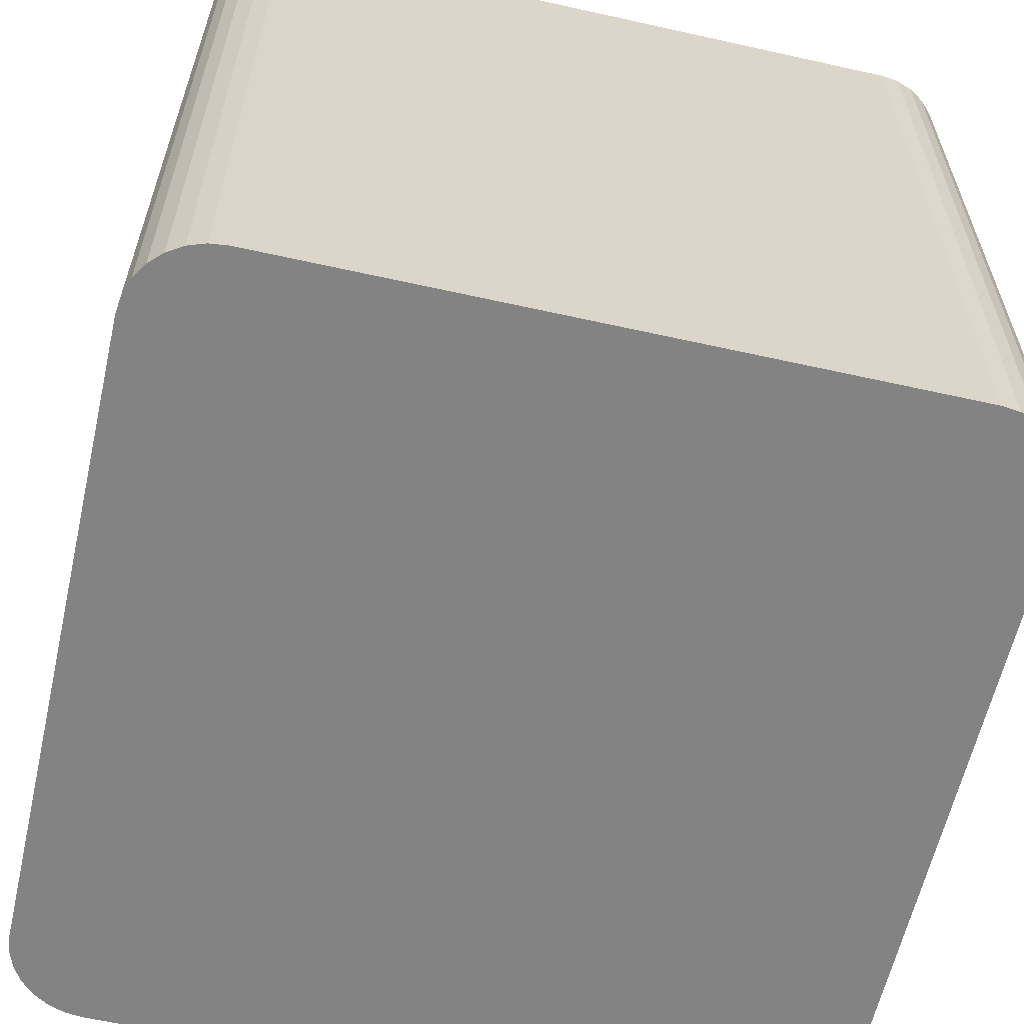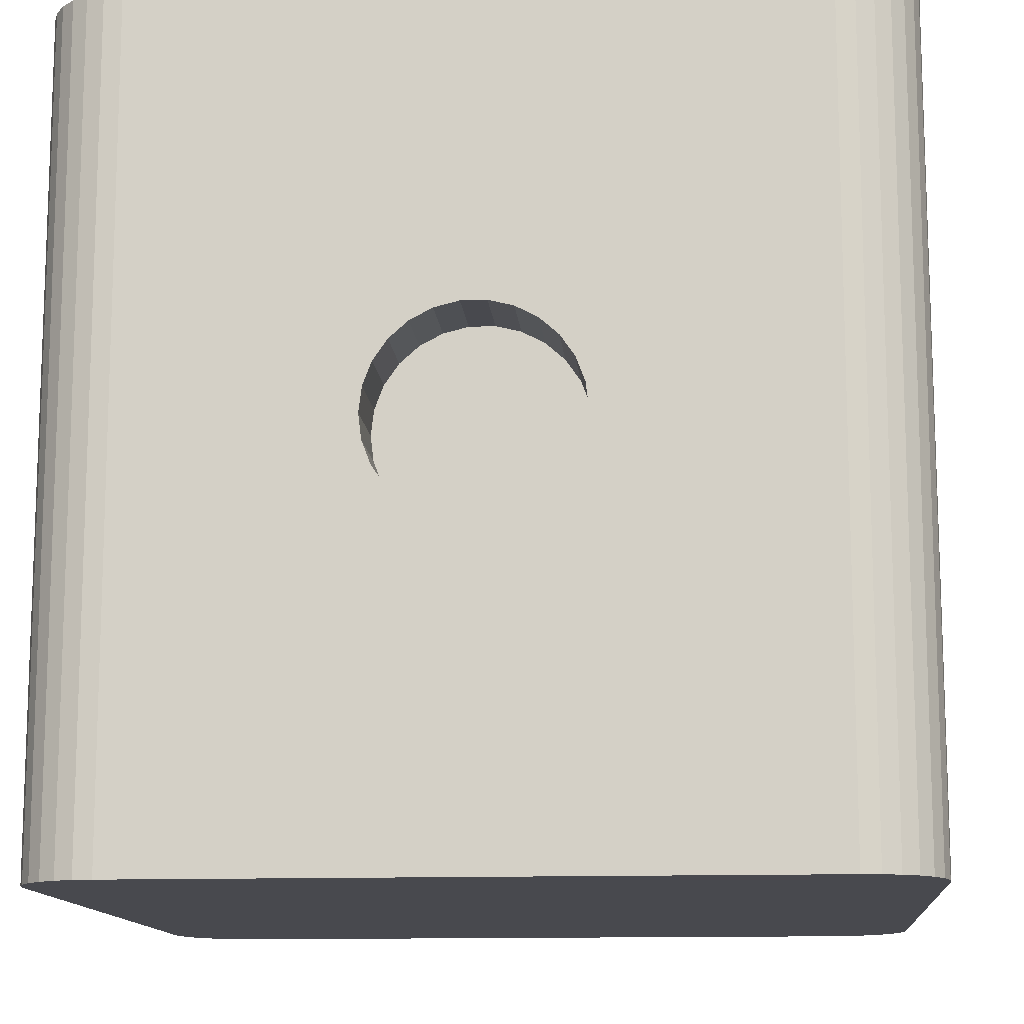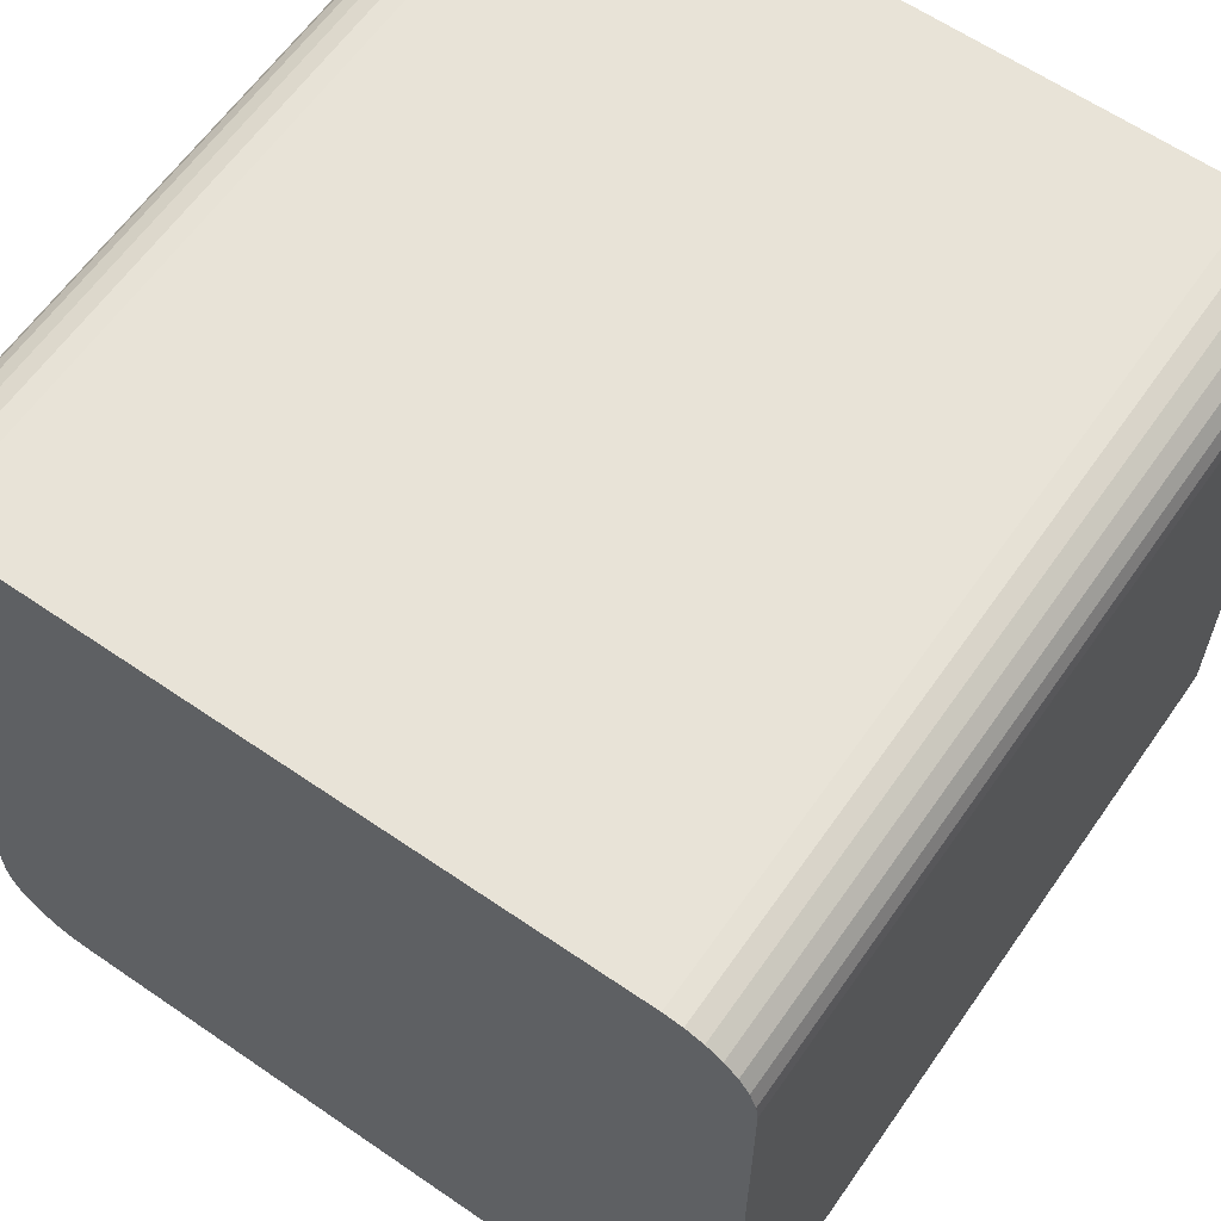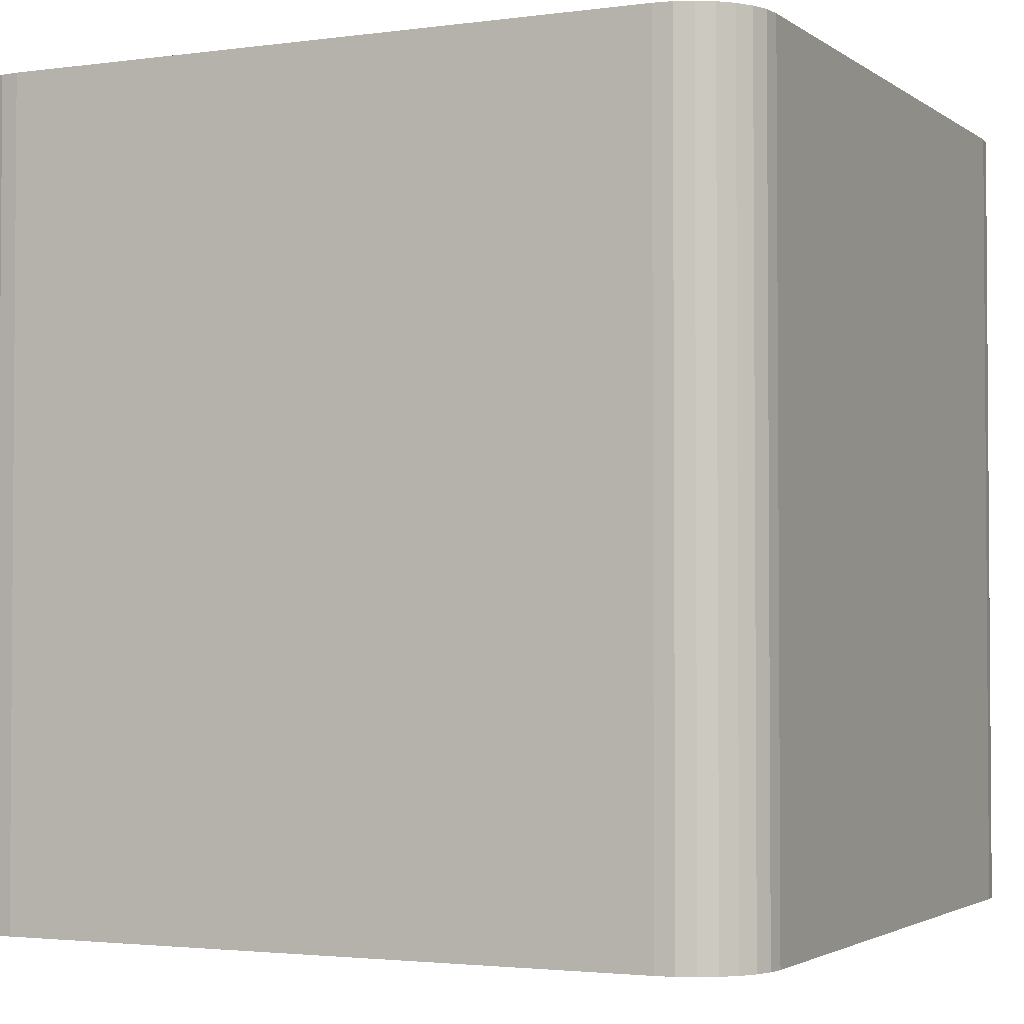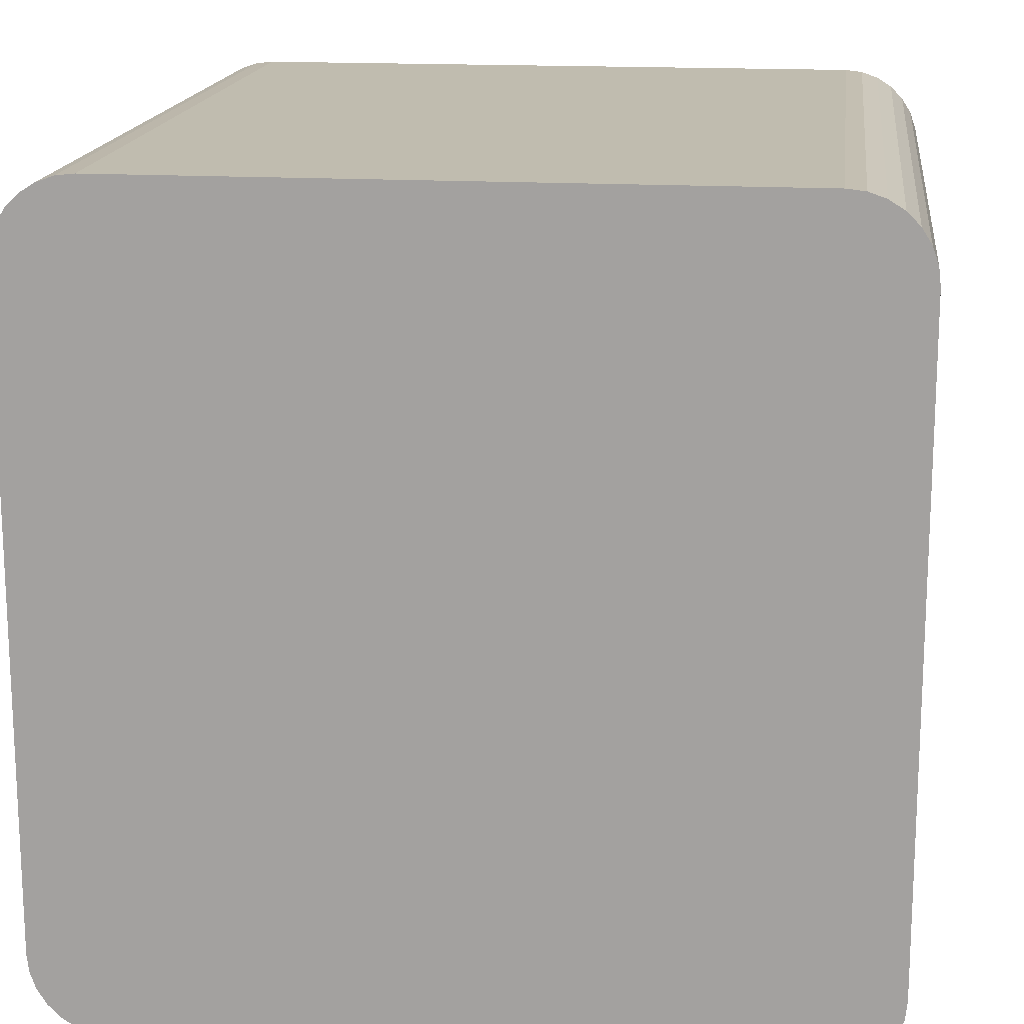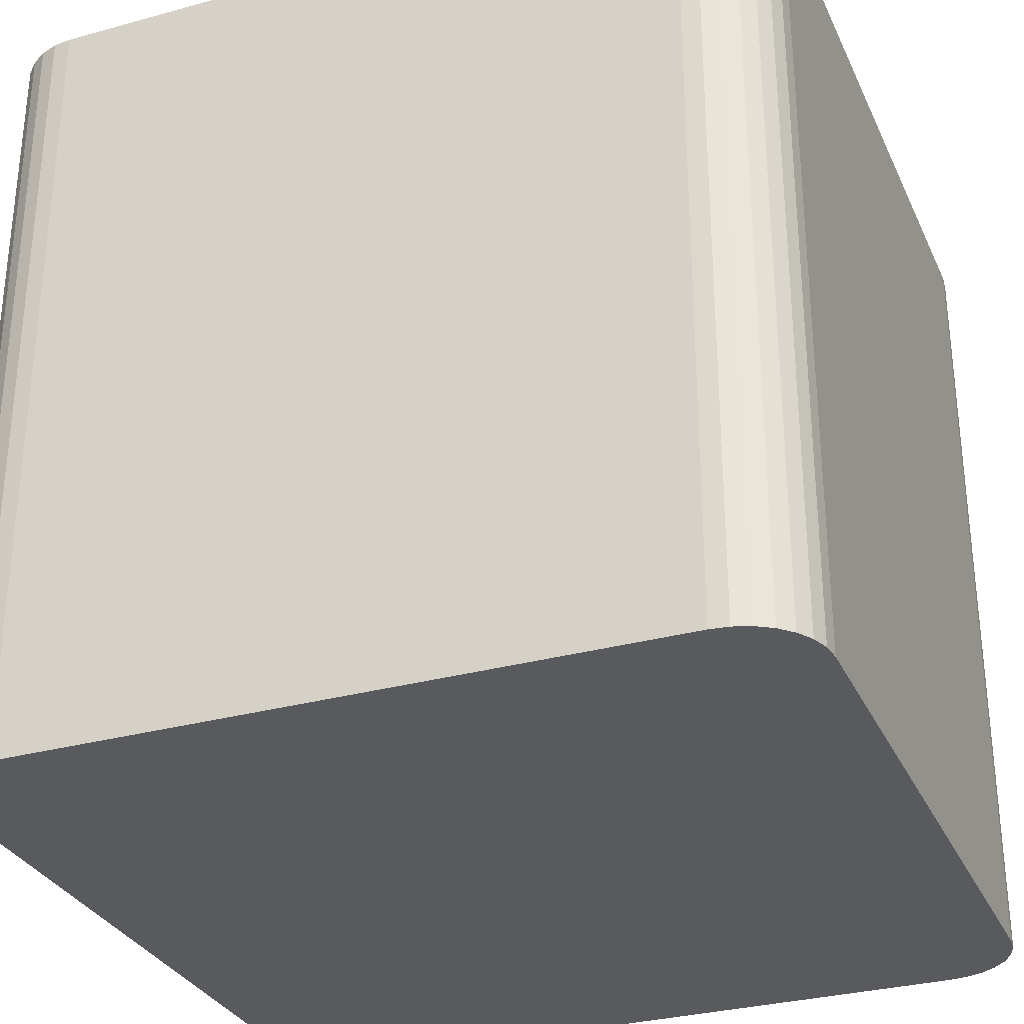
<metadata>
{"format":"obj","ext":"obj","renderer":"f3d","projection":"perspective","resolution":1024,"background":"white","views":[{"elev":-61.2,"azim":77.2,"up":"+Z"},{"elev":-12.7,"azim":4.8,"up":"+Z"},{"elev":62.1,"azim":-145.1,"up":"+Y"},{"elev":-2.5,"azim":-154.4,"up":"+Z"},{"elev":16.3,"azim":6.9,"up":"+Y"},{"elev":-31.0,"azim":111.5,"up":"+Z"}]}
</metadata>
<code>
v 27.67 10 0
v 27.67 10 20
v 43.67 10 20
v 43.67 10 0
v 26.11 -9.247 0
v 25.87 -8.868 0
v 26.43 -9.564 0
v 27.23 -9.95 0
v 26.81 -9.802 0
v 27.67 -10 0
v 25.72 -8.445 0
v 25.67 -8 0
v 25.72 8.445 0
v 25.87 8.868 0
v 25.67 8 0
v 44.12 -9.95 0
v 44.92 -9.564 0
v 44.54 -9.802 0
v 43.67 -10 0
v 26.11 9.247 0
v 26.43 9.564 0
v 45.24 -9.247 0
v 45.48 -8.868 0
v 45.62 -8.445 0
v 26.81 9.802 0
v 27.23 9.95 0
v 45.67 -8 0
v 45.67 8 0
v 44.12 9.95 0
v 44.54 9.802 0
v 45.62 8.445 0
v 45.24 9.247 0
v 45.48 8.868 0
v 44.92 9.564 0
v 27.23 9.95 20
v 26.81 9.802 20
v 26.43 9.564 20
v 26.11 9.247 20
v 25.87 8.868 20
v 25.72 8.445 20
v 25.67 8 20
v 44.12 9.95 20
v 44.54 9.802 20
v 44.92 9.564 20
v 45.24 9.247 20
v 45.48 8.868 20
v 45.62 8.445 20
v 45.67 8 20
v 25.87 -8.868 20
v 26.11 -9.247 20
v 26.43 -9.564 20
v 27.23 -9.95 20
v 26.81 -9.802 20
v 27.67 -10 20
v 25.67 -8 20
v 25.72 -8.445 20
v 44.92 -9.564 20
v 44.12 -9.95 20
v 44.54 -9.802 20
v 43.67 -10 20
v 45.24 -9.247 20
v 45.48 -8.868 20
v 45.62 -8.445 20
v 45.67 -8 20
v 37.09 -10 12.06
v 37.55 -10 11.66
v 37.89 -10 11.16
v 36.56 -10 12.34
v 38.1 -10 10.6
v 35.98 -10 12.48
v 38.17 -10 10
v 35.37 -10 12.48
v 34.79 -10 12.34
v 34.25 -10 12.06
v 33.8 -10 11.66
v 33.46 -10 11.16
v 33.25 -10 10.6
v 37.09 -10 7.943
v 36.56 -10 7.662
v 37.55 -10 8.342
v 37.89 -10 8.838
v 38.1 -10 9.402
v 35.98 -10 7.518
v 33.17 -10 10
v 33.25 -10 9.402
v 33.46 -10 8.838
v 33.8 -10 8.342
v 34.25 -10 7.943
v 34.79 -10 7.662
v 35.37 -10 7.518
v 38.17 -8 10
v 38.1 -8 10.6
v 37.89 -8 11.16
v 37.55 -8 11.66
v 37.09 -8 12.06
v 36.56 -8 12.34
v 35.98 -8 12.48
v 35.37 -8 12.48
v 34.79 -8 12.34
v 34.25 -8 12.06
v 33.8 -8 11.66
v 33.46 -8 11.16
v 33.25 -8 10.6
v 33.17 -8 10
v 33.25 -8 9.402
v 33.46 -8 8.838
v 33.8 -8 8.342
v 34.25 -8 7.943
v 34.79 -8 7.662
v 35.37 -8 7.518
v 35.98 -8 7.518
v 36.56 -8 7.662
v 37.09 -8 7.943
v 37.55 -8 8.342
v 37.89 -8 8.838
v 38.1 -8 9.402
v 33.8 -8 11.66
v 34.79 -8 12.34
v 34.25 -8 12.06
v 33.46 -8 11.16
v 33.25 -8 10.6
v 33.17 -8 10
v 38.1 -8 10.6
v 35.37 -8 12.48
v 36.56 -8 12.34
v 35.98 -8 12.48
v 37.09 -8 12.06
v 37.89 -8 11.16
v 37.55 -8 11.66
f 1 2 3
f 4 1 3
f 5 6 7
f 7 8 9
f 7 10 8
f 11 12 6
f 6 12 7
f 7 12 10
f 13 14 15
f 16 17 18
f 19 17 16
f 14 20 15
f 20 21 15
f 19 22 17
f 19 23 22
f 19 24 23
f 25 26 21
f 21 26 15
f 19 27 24
f 26 1 15
f 4 28 1
f 15 28 12
f 10 28 19
f 12 28 10
f 19 28 27
f 1 28 15
f 29 30 4
f 31 32 33
f 28 32 31
f 4 32 28
f 4 34 32
f 30 34 4
f 35 1 26
f 35 2 1
f 36 26 25
f 36 35 26
f 37 25 21
f 37 36 25
f 38 21 20
f 38 20 14
f 38 37 21
f 39 38 14
f 40 14 13
f 40 13 15
f 40 39 14
f 41 40 15
f 4 42 29
f 3 42 4
f 29 43 30
f 42 43 29
f 30 44 34
f 43 44 30
f 34 45 32
f 32 45 33
f 44 45 34
f 45 46 33
f 33 47 31
f 31 47 28
f 46 47 33
f 47 48 28
f 49 50 51
f 52 51 53
f 54 51 52
f 55 56 49
f 55 49 51
f 55 51 54
f 39 40 41
f 57 58 59
f 57 60 58
f 38 39 41
f 37 38 41
f 61 60 57
f 62 60 61
f 63 60 62
f 35 36 37
f 35 37 41
f 64 60 63
f 2 35 41
f 48 3 2
f 48 41 55
f 48 54 60
f 48 55 54
f 48 60 64
f 48 2 41
f 43 42 3
f 45 47 46
f 45 48 47
f 45 3 48
f 44 3 45
f 44 43 3
f 15 12 55
f 15 55 41
f 27 28 48
f 27 48 64
f 56 12 11
f 56 55 12
f 49 11 6
f 49 56 11
f 50 6 5
f 50 49 6
f 51 5 7
f 51 7 9
f 51 50 5
f 53 51 9
f 52 9 8
f 52 8 10
f 52 53 9
f 54 52 10
f 27 63 24
f 64 63 27
f 24 62 23
f 63 62 24
f 23 61 22
f 62 61 23
f 22 57 17
f 17 57 18
f 61 57 22
f 57 59 18
f 18 58 16
f 16 58 19
f 59 58 18
f 58 60 19
f 65 66 60
f 67 60 66
f 68 65 60
f 69 60 67
f 70 68 60
f 71 60 69
f 72 70 60
f 54 72 60
f 73 72 54
f 74 73 54
f 75 74 54
f 76 75 54
f 77 76 54
f 19 78 79
f 19 80 78
f 19 81 80
f 19 82 81
f 19 71 82
f 19 60 71
f 83 19 79
f 84 77 54
f 10 85 84
f 10 86 85
f 10 87 86
f 10 88 87
f 10 89 88
f 10 90 89
f 10 83 90
f 10 19 83
f 10 84 54
f 71 69 91
f 91 69 92
f 92 67 93
f 69 67 92
f 93 66 94
f 67 66 93
f 94 65 95
f 66 65 94
f 95 68 96
f 65 68 95
f 96 70 97
f 68 70 96
f 97 72 98
f 70 72 97
f 98 73 99
f 99 73 100
f 72 73 98
f 73 74 100
f 100 75 101
f 74 75 100
f 101 76 102
f 75 76 101
f 76 77 102
f 102 77 103
f 77 84 103
f 103 84 104
f 104 85 105
f 84 85 104
f 105 86 106
f 85 86 105
f 106 87 107
f 86 87 106
f 107 88 108
f 87 88 107
f 108 89 109
f 88 89 108
f 109 90 110
f 89 90 109
f 110 83 111
f 90 83 110
f 111 79 112
f 83 79 111
f 112 78 113
f 79 78 112
f 113 80 114
f 78 80 113
f 114 81 115
f 80 81 114
f 115 82 116
f 81 82 115
f 116 71 91
f 82 71 116
f 108 109 107
f 107 110 106
f 109 110 107
f 111 112 110
f 113 114 112
f 112 115 110
f 114 115 112
f 117 118 119
f 120 118 117
f 121 118 120
f 122 118 121
f 105 118 122
f 106 118 105
f 116 123 115
f 91 123 116
f 124 125 126
f 118 127 124
f 124 127 125
f 128 129 123
f 110 129 106
f 123 129 115
f 106 129 118
f 115 129 110
f 118 129 127

</code>
